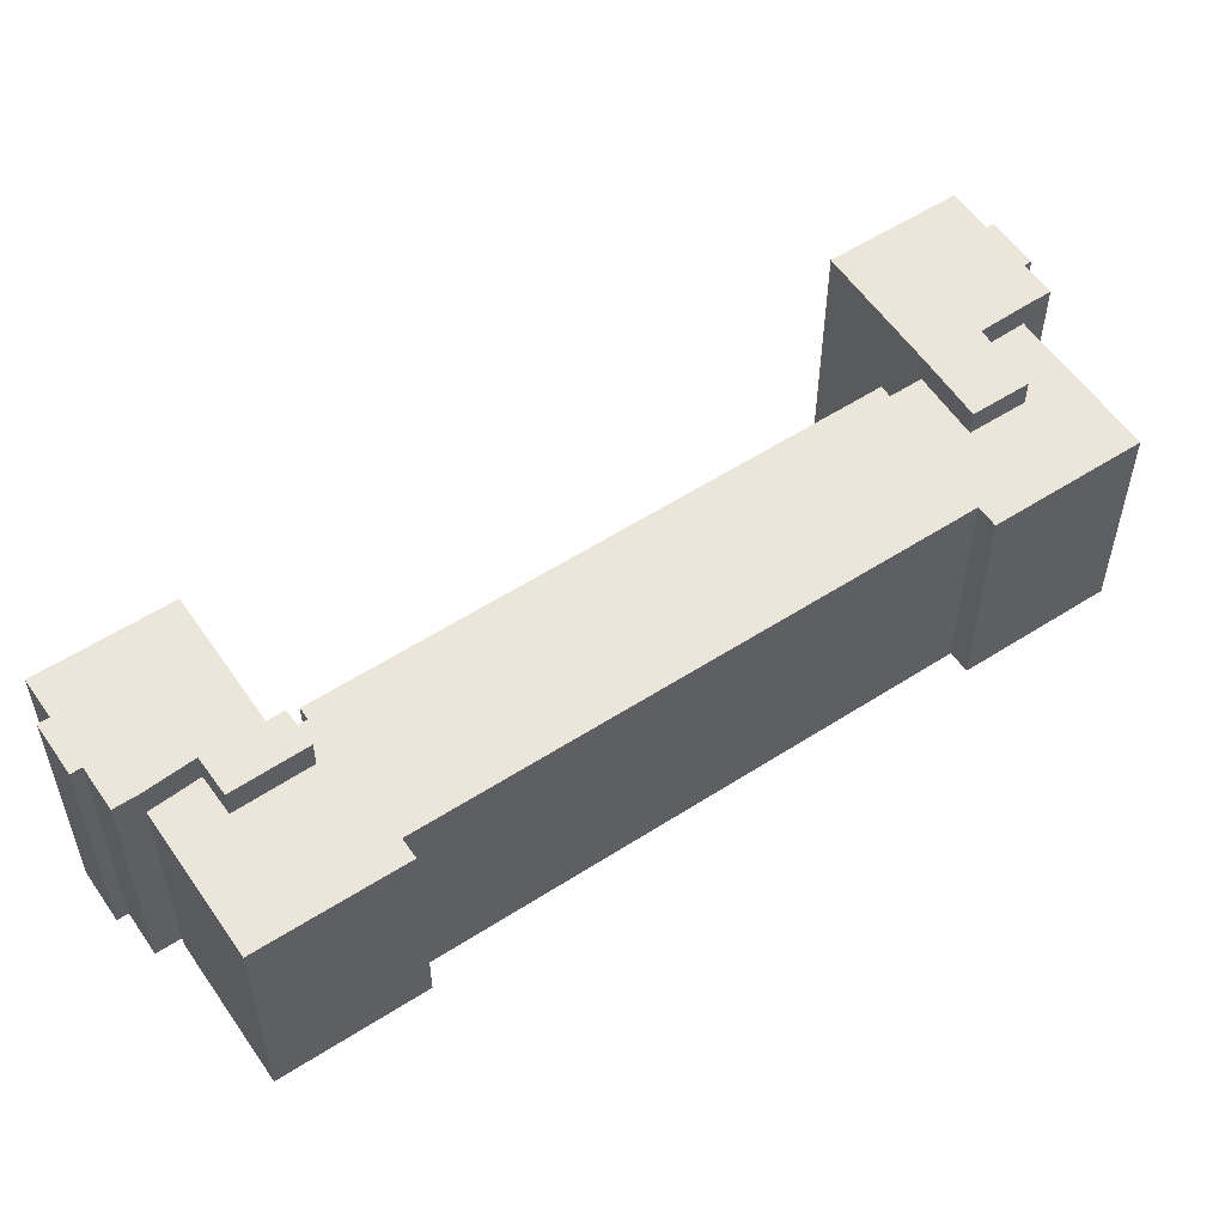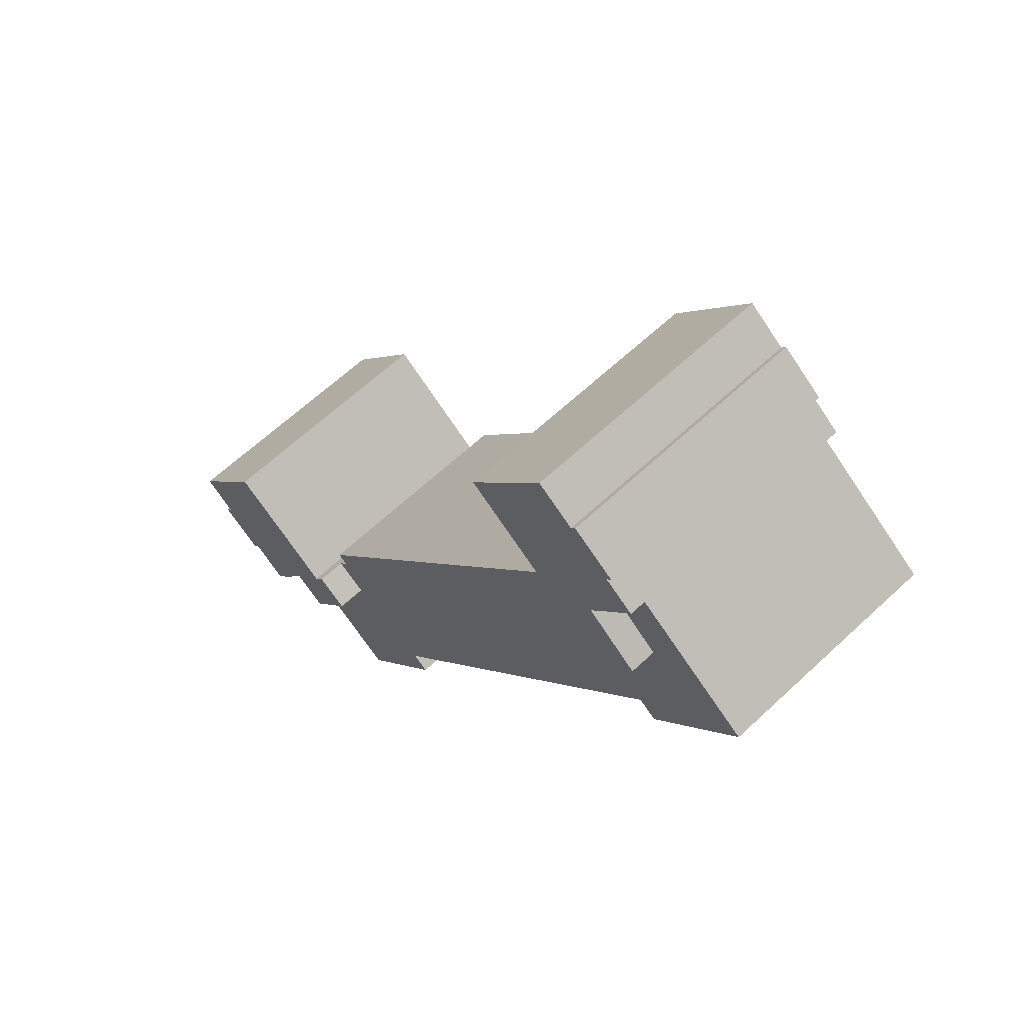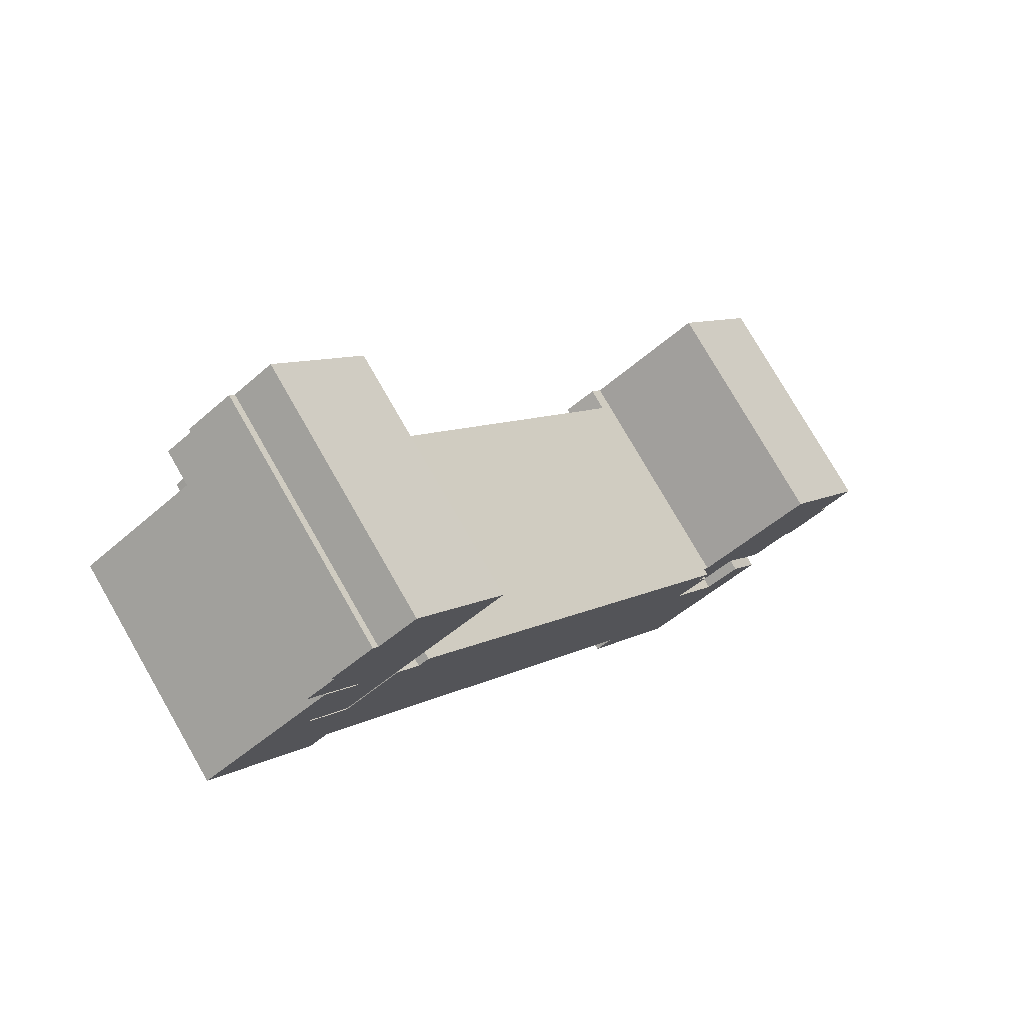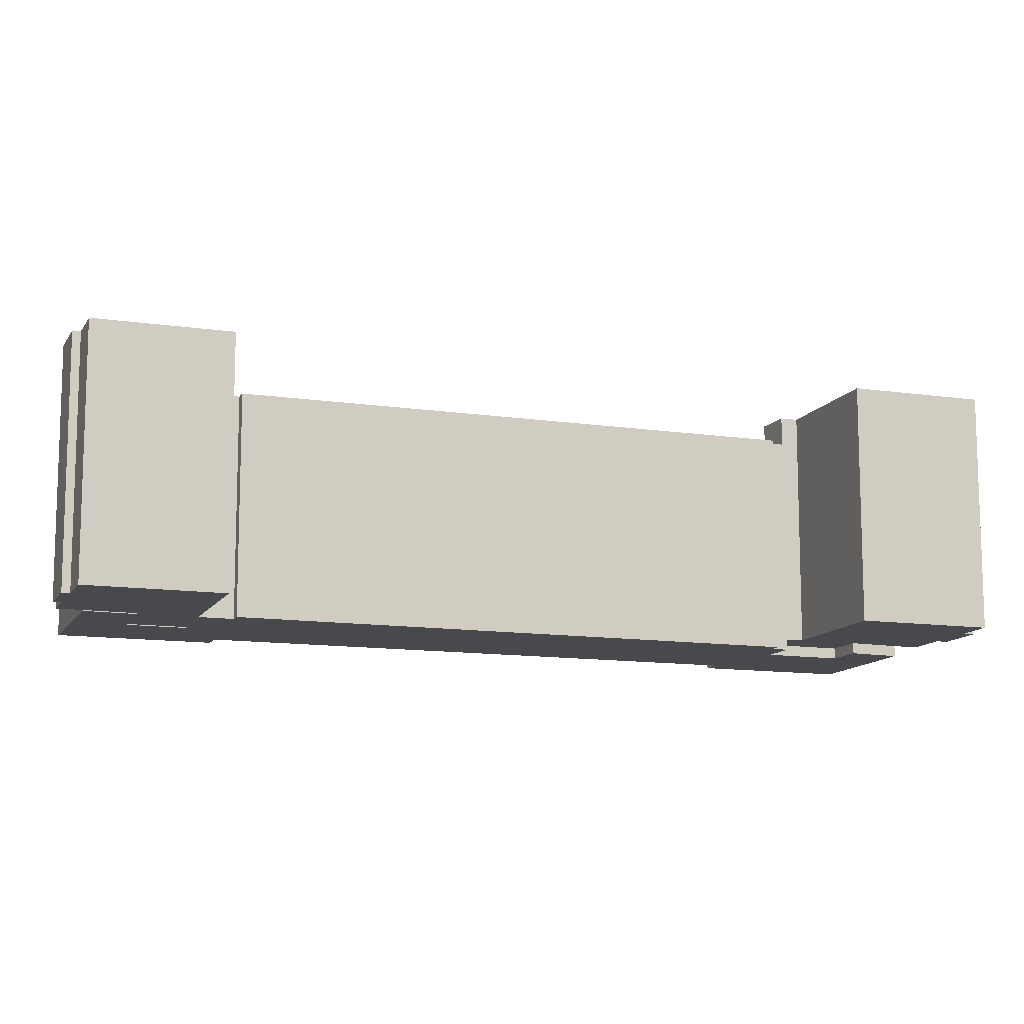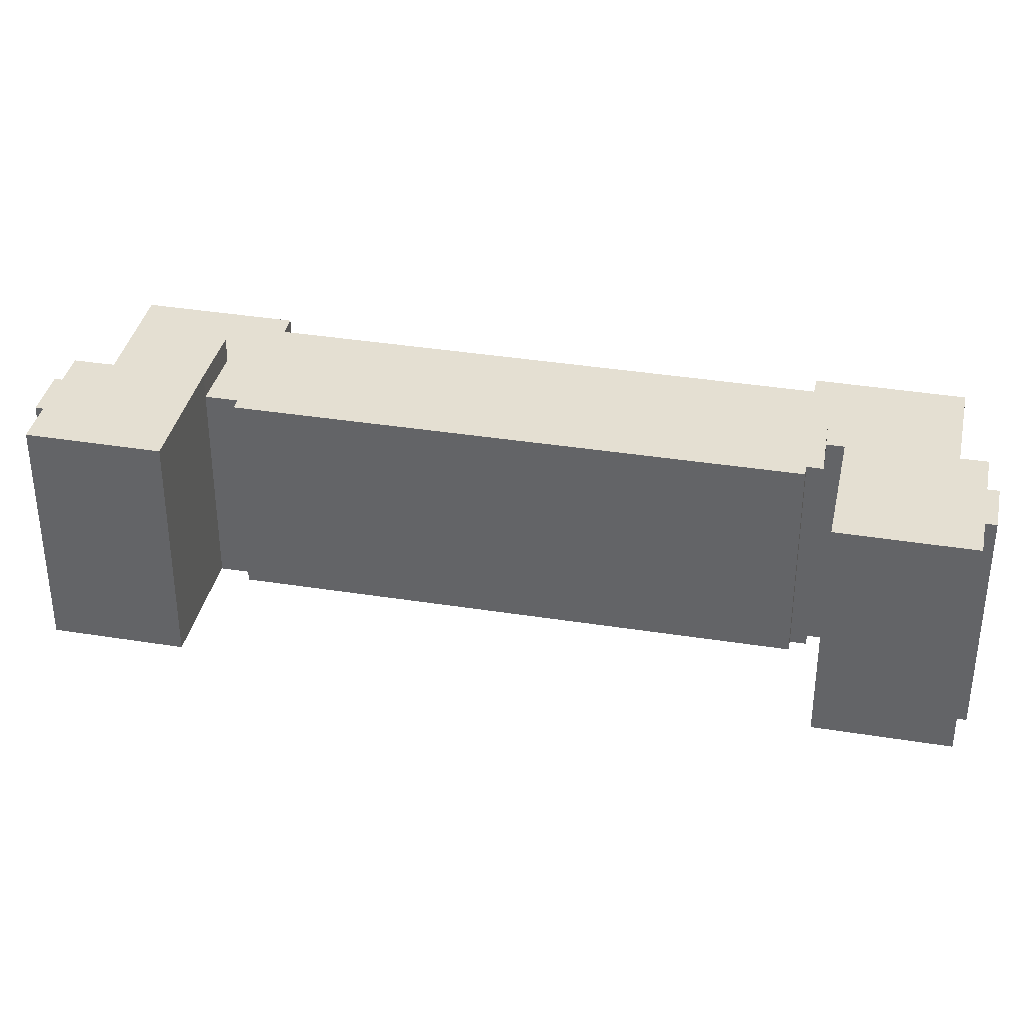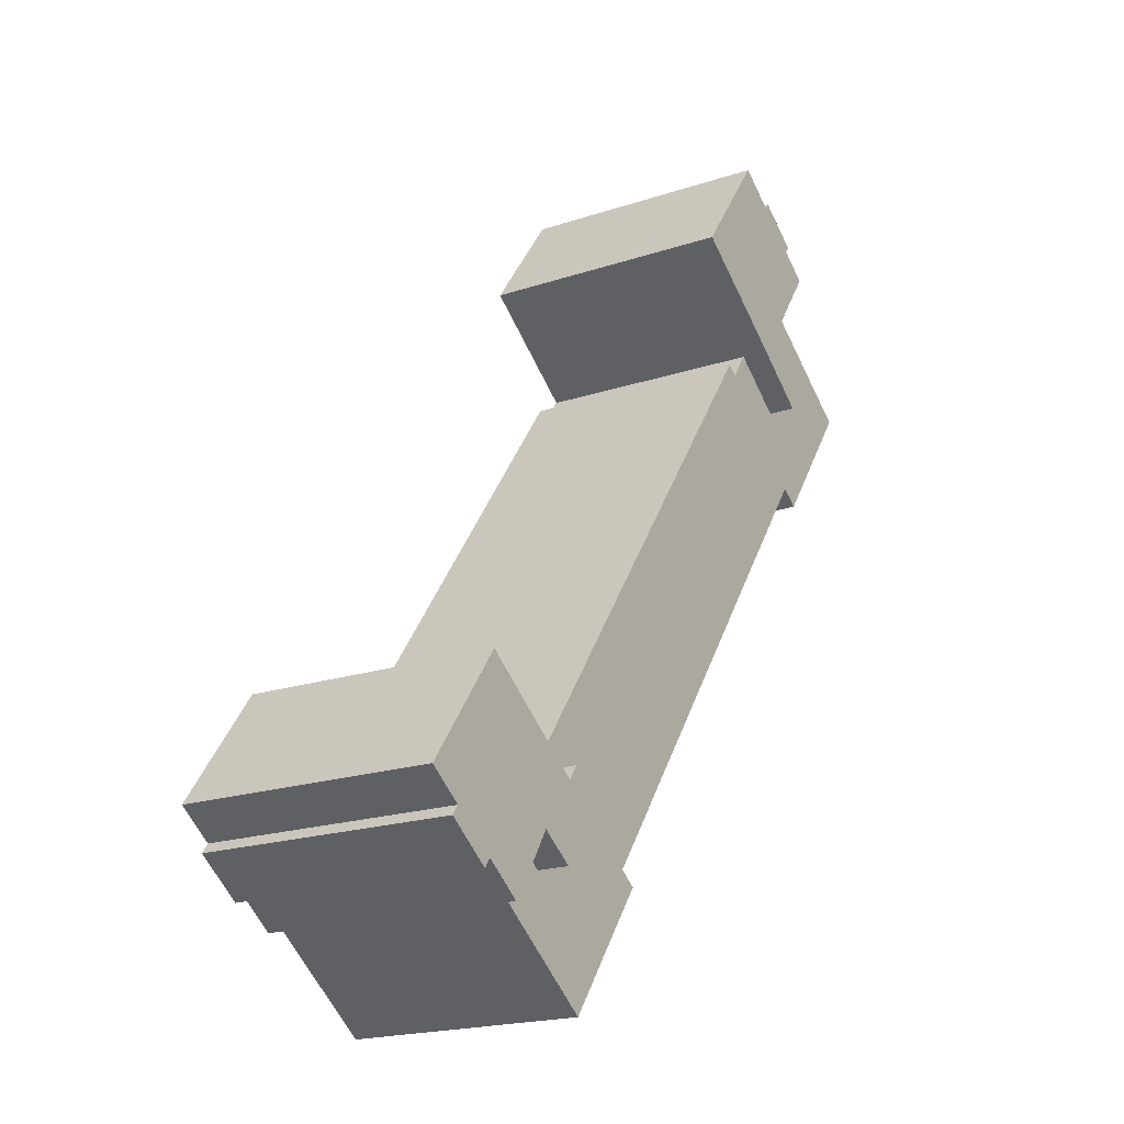
<metadata>
{"format":"obj","ext":"obj","renderer":"f3d","projection":"perspective","resolution":1024,"background":"white","views":[{"elev":56.1,"azim":-160.0,"up":"+Y"},{"elev":63.1,"azim":-133.5,"up":"+Z"},{"elev":77.4,"azim":-29.9,"up":"+Z"},{"elev":-12.0,"azim":34.5,"up":"+Y"},{"elev":36.9,"azim":65.7,"up":"+Y"},{"elev":-19.5,"azim":122.0,"up":"+Z"}]}
</metadata>
<code>
v  16.78 -1.386e-17 0.2264
v  8.951 -4.276e-17 0.6983
v  11.98 2.099e-16 -3.427
v  13.56 -2.666e-16 4.354
v  26.2 -4.396e-16 7.179
v  11.04 -4.906e-16 8.013
v  9.715 -6.021e-16 9.833
v  12.27 -7.155e-16 11.69
v  15.99 -8.809e-16 14.39
v  19.22 -1.025e-15 16.74
v  11.86 -7.502e-16 12.25
v  15.58 -9.156e-16 14.95
v  60.19 0.87 -53.54
v  63.43 0.87 -49.95
v  59.6 0.87 -52.73
v  64.02 0.87 -50.76
v  49.81 0.87 -51.43
v  48.7 0.87 -43.98
v  45.89 0.87 -45.85
v  49.61 0.87 -45.25
v  59.32 0.87 -38.17
v  52.72 0.87 -49.41
v  66.37 0.87 -47.82
v  55.09 0.87 -53.22
v  56.41 0.87 -55.04
v  9.226 -0.07 6.698
v  13.56 -0.07 4.354
v  11.04 -0.07 8.013
v  8.951 -0.07 0.6983
v  0 -0.07 -4.286e-18
v  11.98 -0.07 -3.427
v  45.89 -0.07 -45.85
v  9.57 -0.07 -9.744
v  49.81 -0.07 -51.43
v  7.97 -0.07 -10.9
v  55.09 -0.07 -53.22
v  52.72 -0.07 -49.41
v  53.93 -0.07 -54.06
v  44.5 -0.07 -60.89
v  38.22 -0.07 -49.2
v  37.64 -0.07 -48.42
v  36.74 -0.07 -50.27
v  18.49 -0.07 -2.151
v  16.78 -0.07 0.2264
v  48.73 -0.07 -42.16
v  47.84 -0.07 -42.8
v  48.7 -0.07 -43.98
v  19.39 -0.07 -1.507
v  8.952 21.46 0.6976
v  16.78 21.46 0.2257
v  11.98 21.46 -3.428
v  26.2 21.46 7.178
v  13.56 21.46 4.353
v  19.22 21.46 16.74
v  11.04 21.46 8.012
v  15.99 21.46 14.39
v  9.716 21.46 9.832
v  12.27 21.46 11.69
v  15.58 21.46 14.95
v  11.86 21.46 12.25
v  48.7 21.77 -43.99
v  49.81 21.77 -51.43
v  45.89 21.77 -45.85
v  49.61 21.77 -45.25
v  59.32 21.77 -38.18
v  52.72 21.77 -49.41
v  55.09 21.77 -53.22
v  66.37 21.77 -47.82
v  63.43 21.77 -49.95
v  56.41 21.77 -55.04
v  59.61 21.77 -52.73
v  60.19 21.77 -53.54
v  64.02 21.77 -50.76
v  18.49 19.25 -2.152
v  11.98 19.25 -3.428
v  16.78 19.25 0.2258
v  13.56 19.25 4.353
v  9.226 19.25 6.697
v  11.04 19.25 8.012
v  0.000411 19.25 -0.0006109
v  8.952 19.25 0.6977
v  7.97 19.25 -10.91
v  19.39 19.25 -1.507
v  9.57 19.25 -9.745
v  48.73 19.25 -42.16
v  37.65 19.25 -48.42
v  38.22 19.25 -49.2
v  36.74 19.25 -50.27
v  47.84 19.25 -42.8
v  48.7 19.25 -43.99
v  45.89 19.25 -45.85
v  44.5 19.25 -60.9
v  49.81 19.25 -51.43
v  52.72 19.25 -49.41
v  55.09 19.25 -53.22
v  53.93 19.25 -54.06
g defaultobject
f 1 2 3
f 2 1 4
f 4 1 5
f 4 5 6
f 6 5 7
f 7 5 8
f 8 5 9
f 9 5 10
f 8 9 11
f 12 11 9
f 13 14 15
f 14 13 16
f 17 18 19
f 18 17 20
f 20 17 21
f 21 17 22
f 21 22 23
f 23 22 24
f 23 24 14
f 14 24 25
f 14 25 15
f 26 27 28
f 27 26 29
f 29 26 30
f 29 30 31
f 31 30 32
f 32 30 33
f 32 33 34
f 33 30 35
f 34 36 37
f 36 34 38
f 38 34 39
f 39 34 40
f 40 34 33
f 40 33 41
f 39 40 42
f 31 43 44
f 43 31 45
f 45 31 46
f 46 31 47
f 47 31 32
f 45 48 43
f 49 50 51
f 50 49 52
f 52 49 53
f 52 53 54
f 54 53 55
f 54 55 56
f 56 55 57
f 56 57 58
f 58 59 56
f 59 58 60
f 61 62 63
f 62 61 64
f 62 64 65
f 62 65 66
f 66 65 67
f 67 65 68
f 67 68 69
f 67 69 70
f 70 69 71
f 71 69 72
f 73 72 69
f 74 75 76
f 77 78 79
f 78 77 80
f 80 77 81
f 80 81 82
f 82 81 75
f 82 75 74
f 82 74 83
f 82 83 84
f 85 84 83
f 84 85 86
f 86 85 87
f 87 85 88
f 88 85 89
f 90 91 89
f 88 91 92
f 91 88 89
f 92 91 93
f 92 93 94
f 92 94 95
f 92 95 96
f 46 85 45
f 85 46 89
f 47 89 46
f 89 47 90
f 91 47 32
f 47 91 90
f 34 91 32
f 91 34 93
f 94 34 37
f 34 94 93
f 36 94 37
f 94 36 95
f 38 95 36
f 95 38 96
f 39 96 38
f 96 39 92
f 88 39 42
f 39 88 92
f 87 42 40
f 42 87 88
f 86 40 41
f 40 86 87
f 84 41 33
f 41 84 86
f 35 84 33
f 84 35 82
f 80 35 30
f 35 80 82
f 78 30 26
f 30 78 80
f 79 26 28
f 26 79 78
f 27 79 28
f 79 27 77
f 29 77 27
f 77 29 81
f 31 81 29
f 81 31 75
f 76 31 44
f 31 76 75
f 3 50 1
f 50 3 51
f 49 3 2
f 3 49 51
f 53 2 4
f 2 53 49
f 55 4 6
f 4 55 53
f 57 6 7
f 6 57 55
f 58 7 8
f 7 58 57
f 60 8 11
f 8 60 58
f 59 11 12
f 11 59 60
f 9 59 12
f 59 9 56
f 54 9 10
f 9 54 56
f 5 54 10
f 54 5 52
f 1 52 5
f 52 1 50
f 20 61 18
f 61 20 64
f 65 20 21
f 20 65 64
f 23 65 21
f 65 23 68
f 14 68 23
f 68 14 69
f 16 69 14
f 69 16 73
f 13 73 16
f 73 13 72
f 71 13 15
f 13 71 72
f 25 71 15
f 71 25 70
f 67 25 24
f 25 67 70
f 66 24 22
f 24 66 67
f 17 66 22
f 66 17 62
f 63 17 19
f 17 63 62
f 18 63 19
f 63 18 61
f 43 76 44
f 76 43 74
f 83 43 48
f 43 83 74
f 45 83 48
f 83 45 85

</code>
